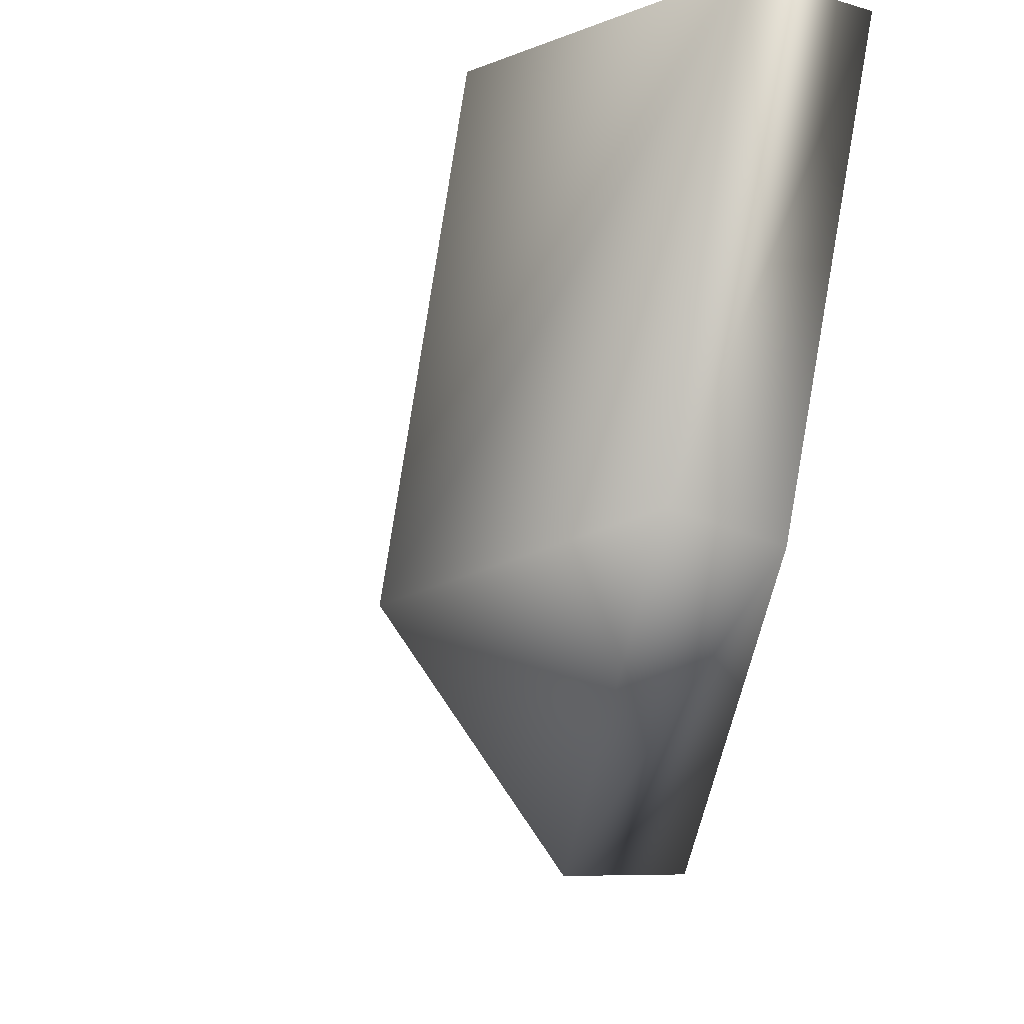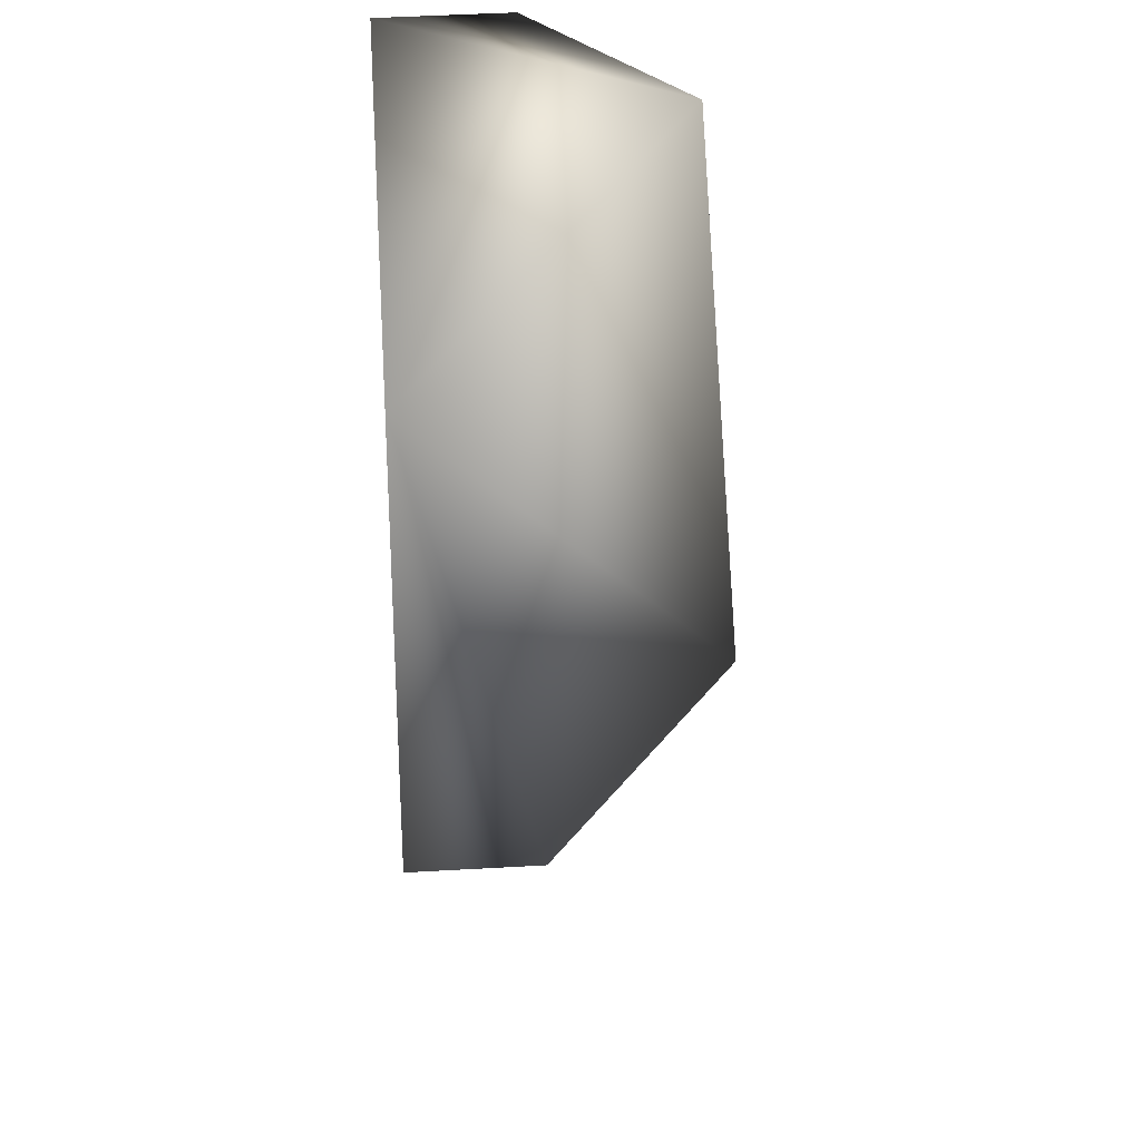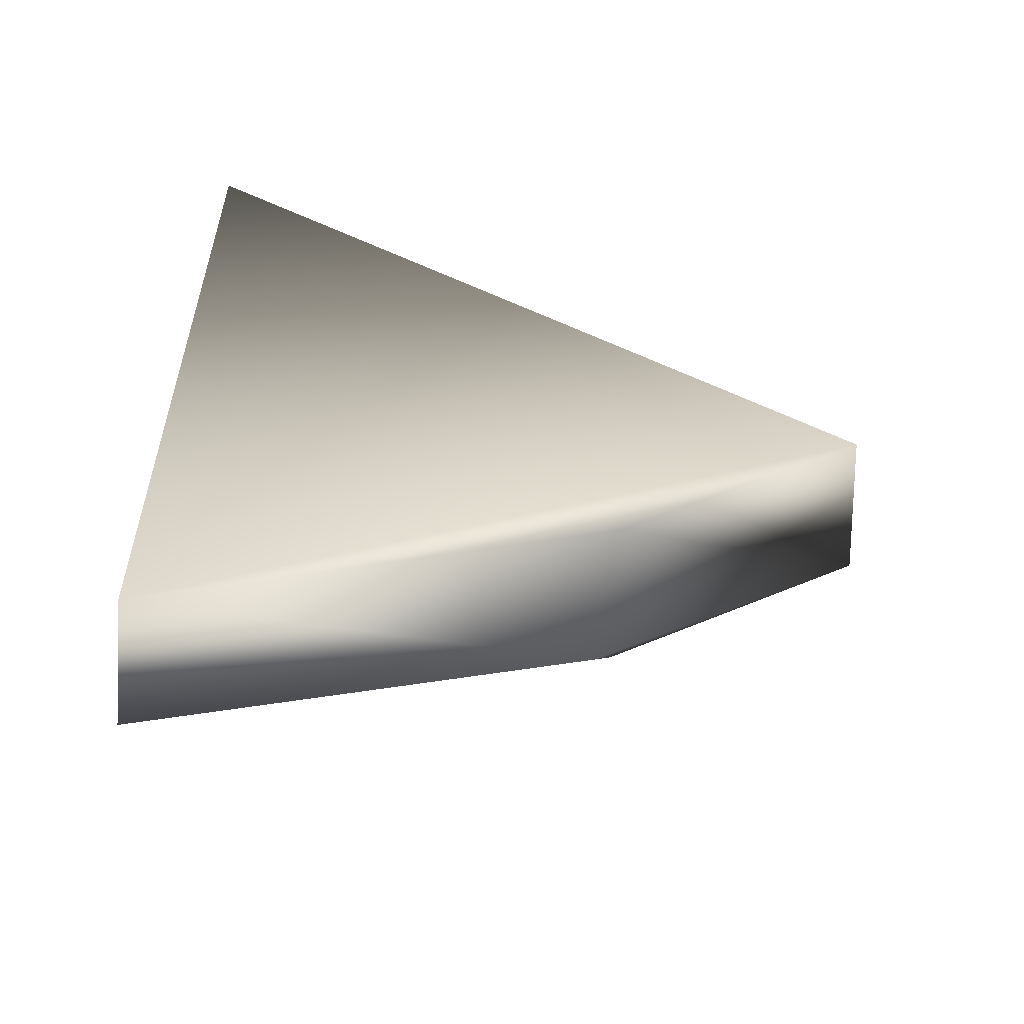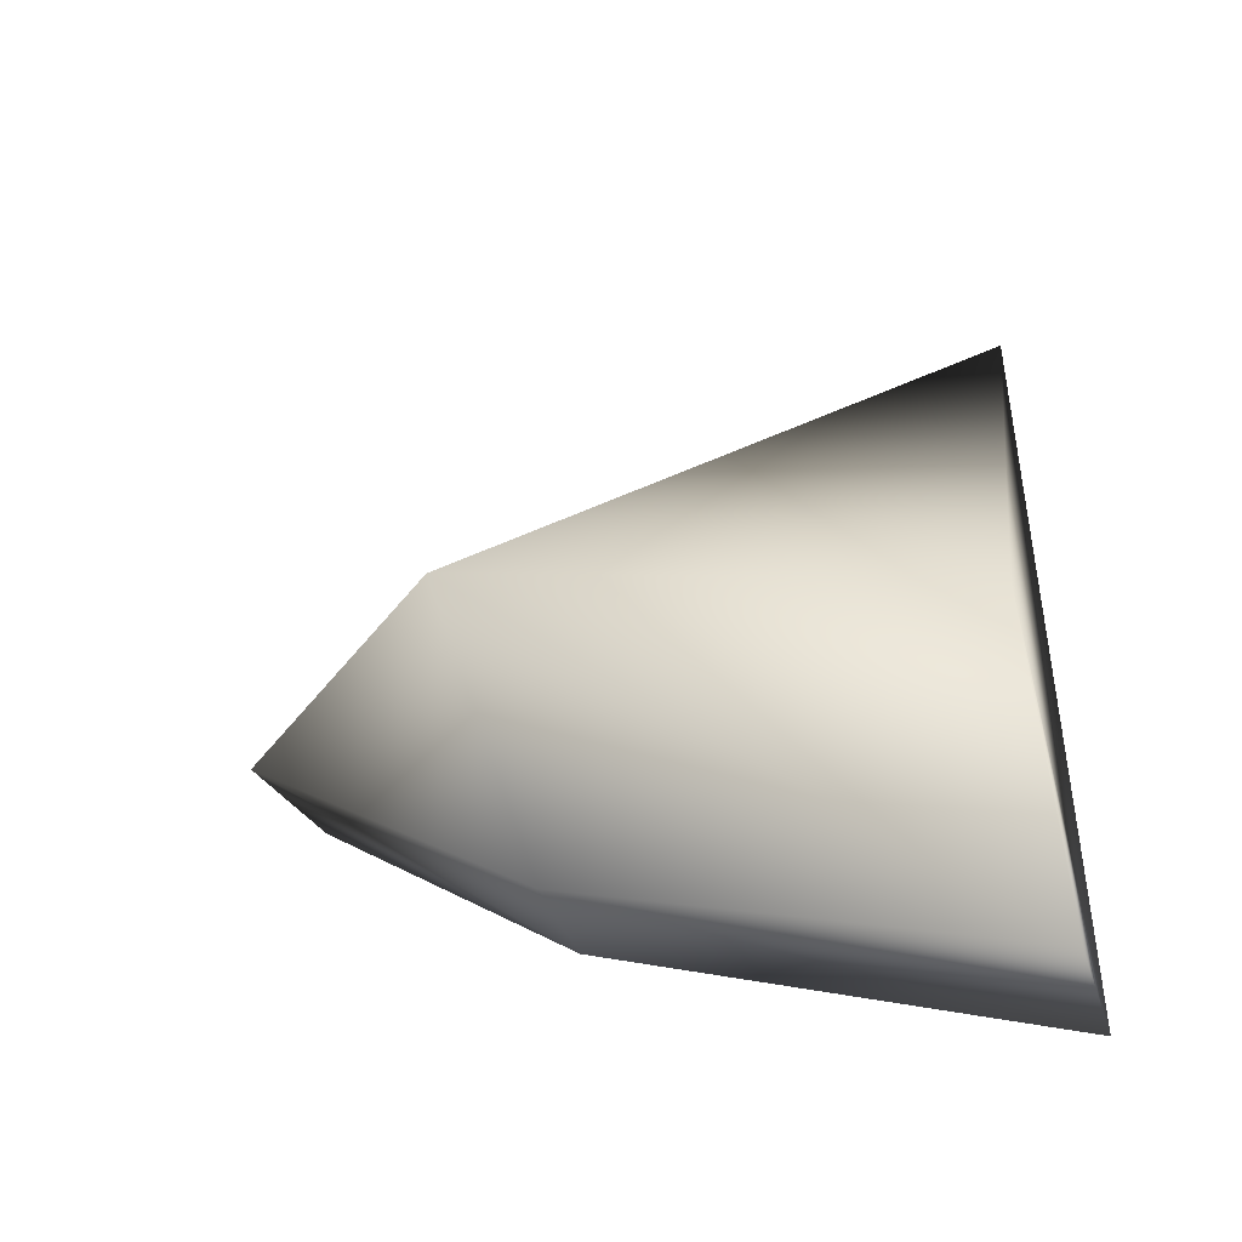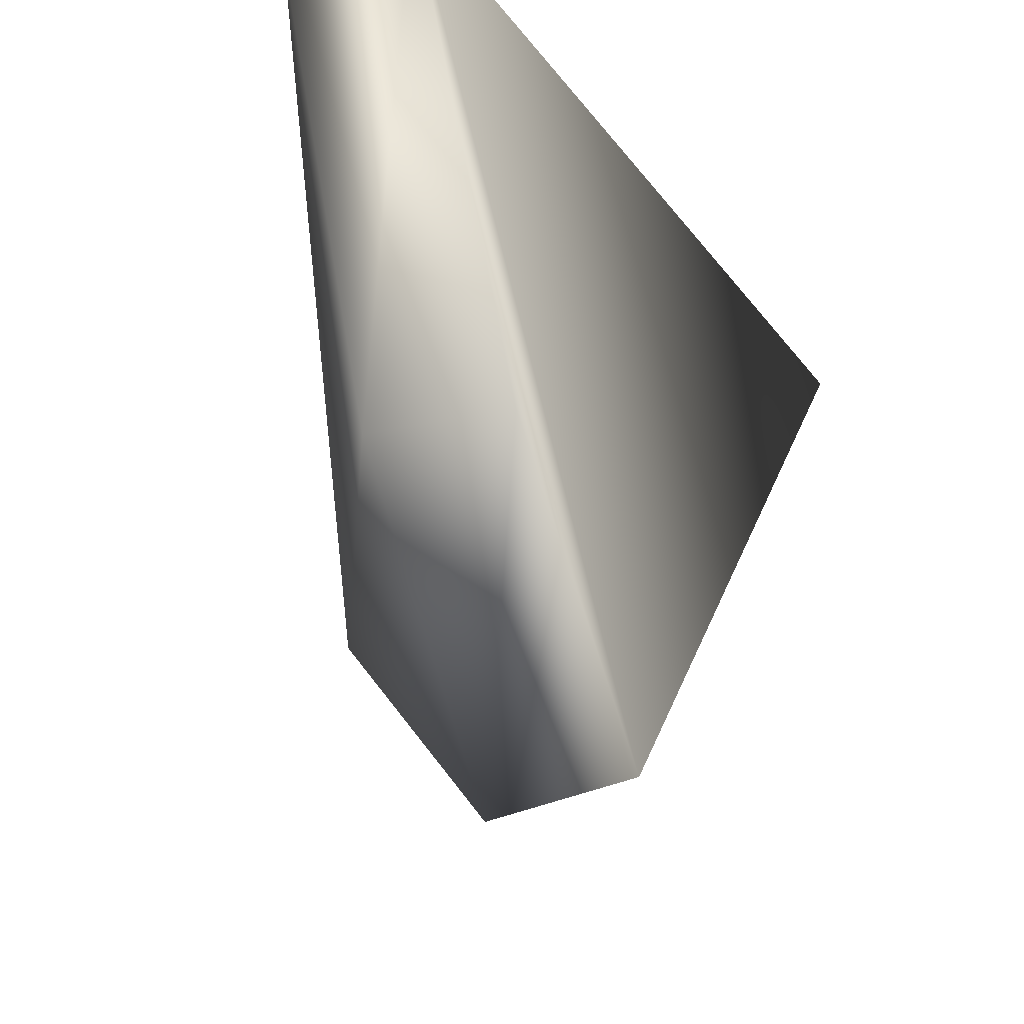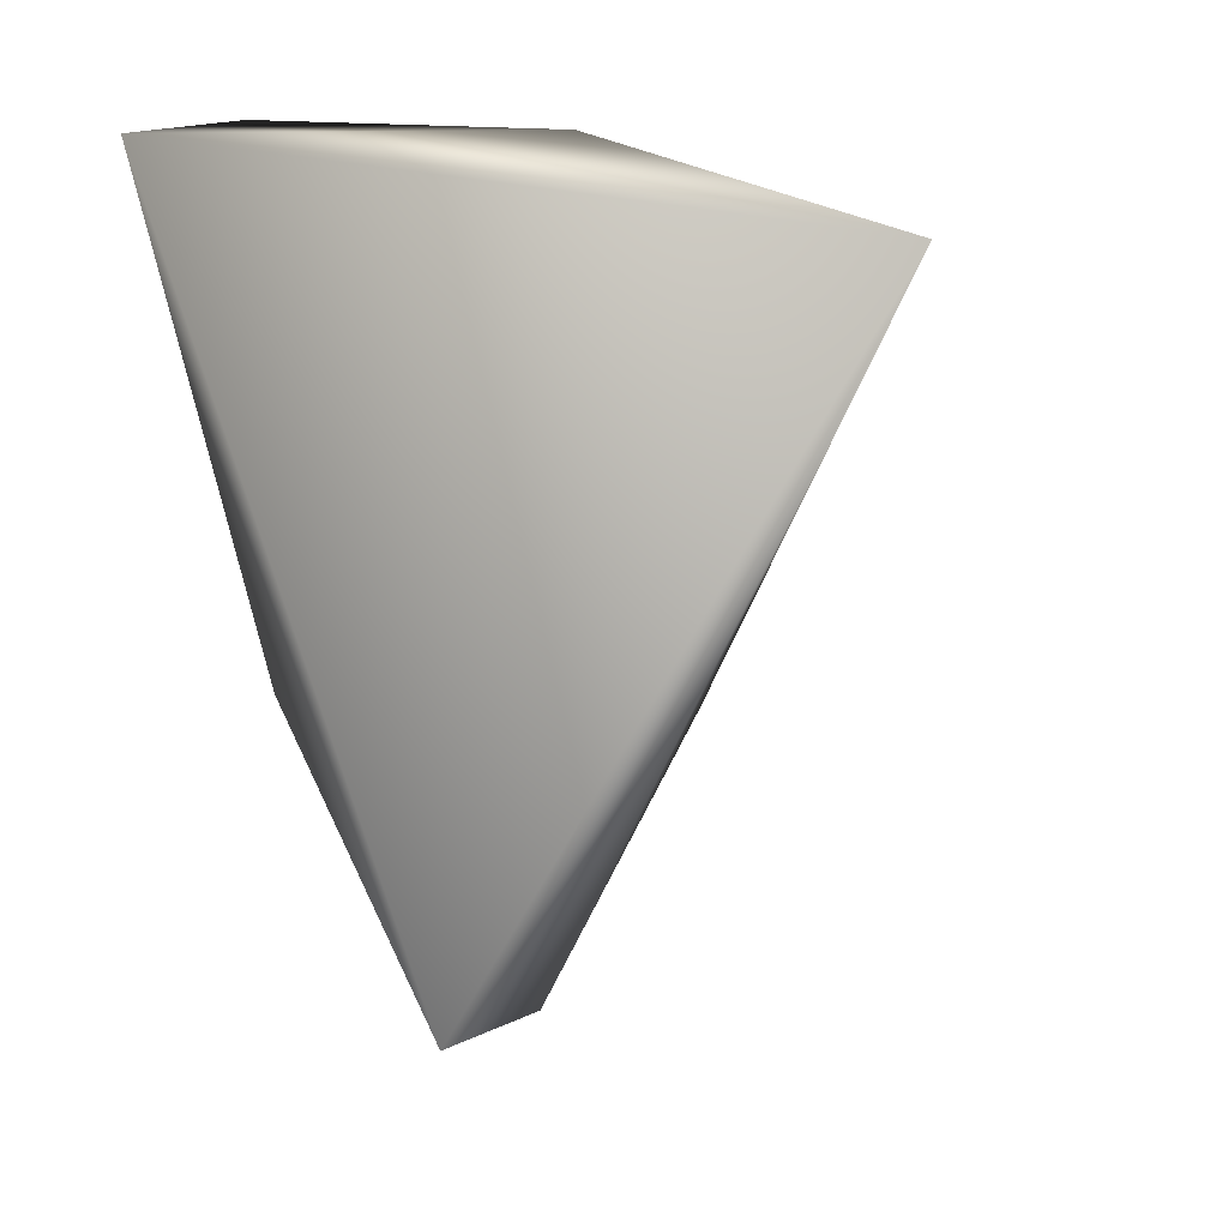
<metadata>
{"format":"obj","ext":"obj","renderer":"f3d","projection":"perspective","resolution":1024,"background":"white","views":[{"elev":-19.3,"azim":154.4,"up":"+Y"},{"elev":29.4,"azim":-4.5,"up":"+Y"},{"elev":-55.8,"azim":-96.0,"up":"+Z"},{"elev":-43.0,"azim":107.4,"up":"+Z"},{"elev":-33.5,"azim":-148.3,"up":"+Y"},{"elev":16.2,"azim":-46.1,"up":"+Y"}]}
</metadata>
<code>
v 0.1547 0.358 1.572
v 0.1547 -0.917 -0.3256
v 1.03 -1.033 0.2353
v 0.1547 0.358 -0.8237
v 0.5448 -0.8947 -0.4055
v 0.951 0.358 -0.1081
v 0.1547 -1.655 0.2318
v 0.5448 0.358 -0.842
v 0.5448 -1.702 0.1636
g Honeydew_face_R_col
f 5 2 4
f 6 1 3
f 6 4 1
f 7 1 4
f 7 4 2
f 8 5 4
f 8 4 6
f 8 6 3
f 8 3 5
f 9 3 1
f 9 1 7
f 9 5 3
f 9 7 2
f 9 2 5

</code>
